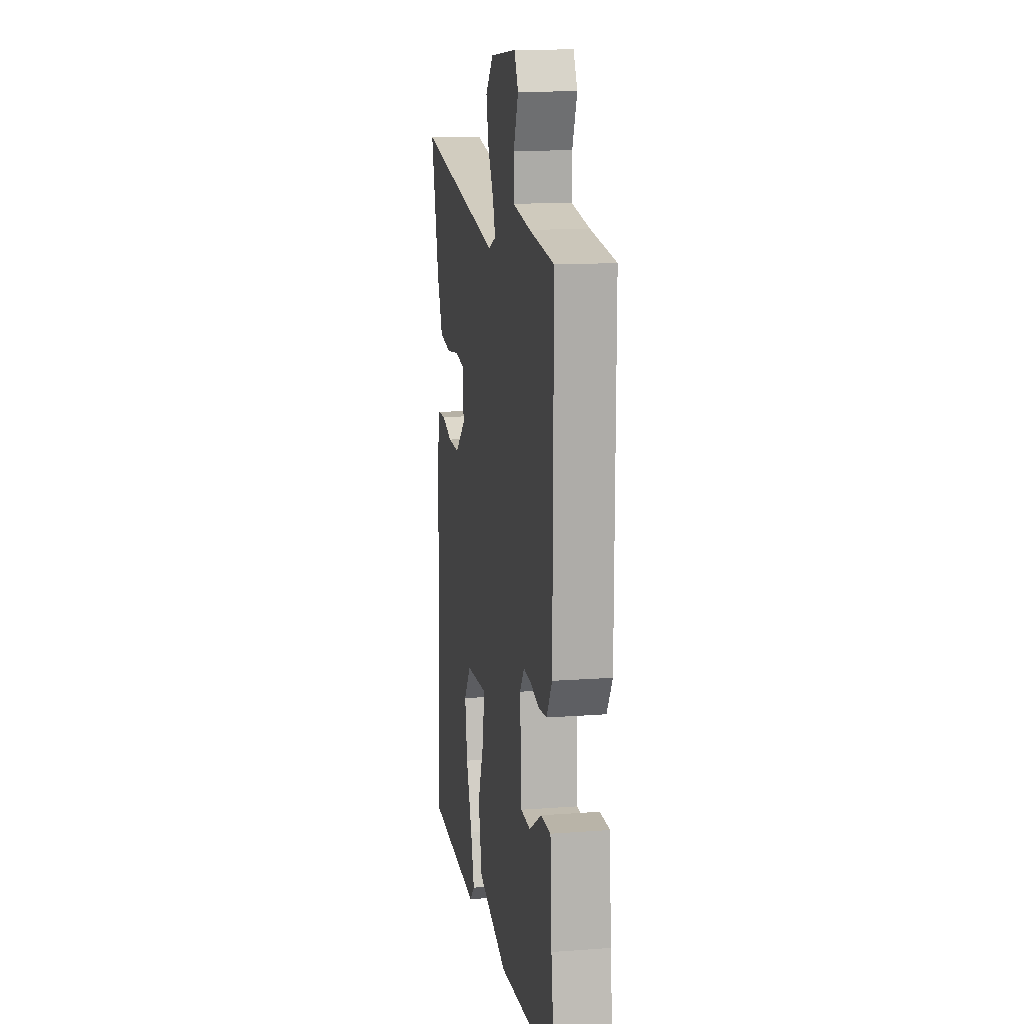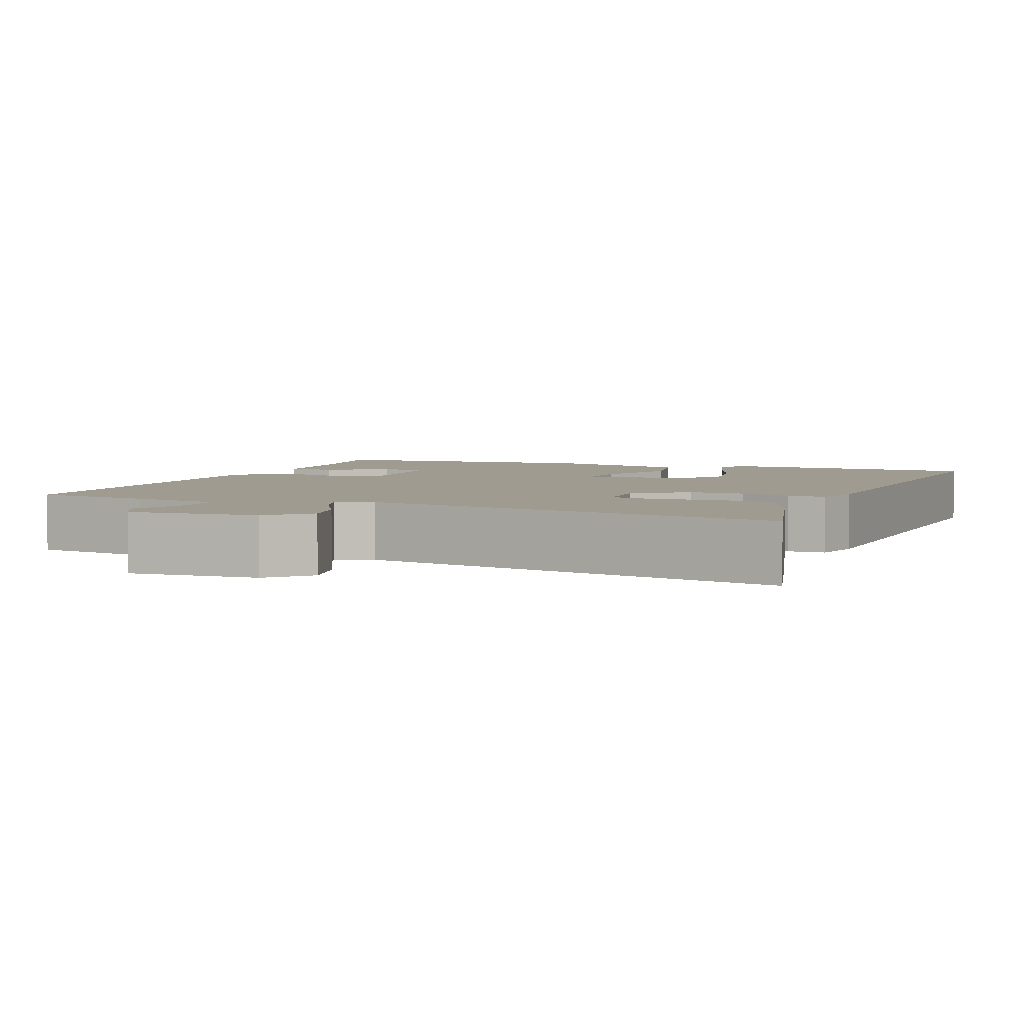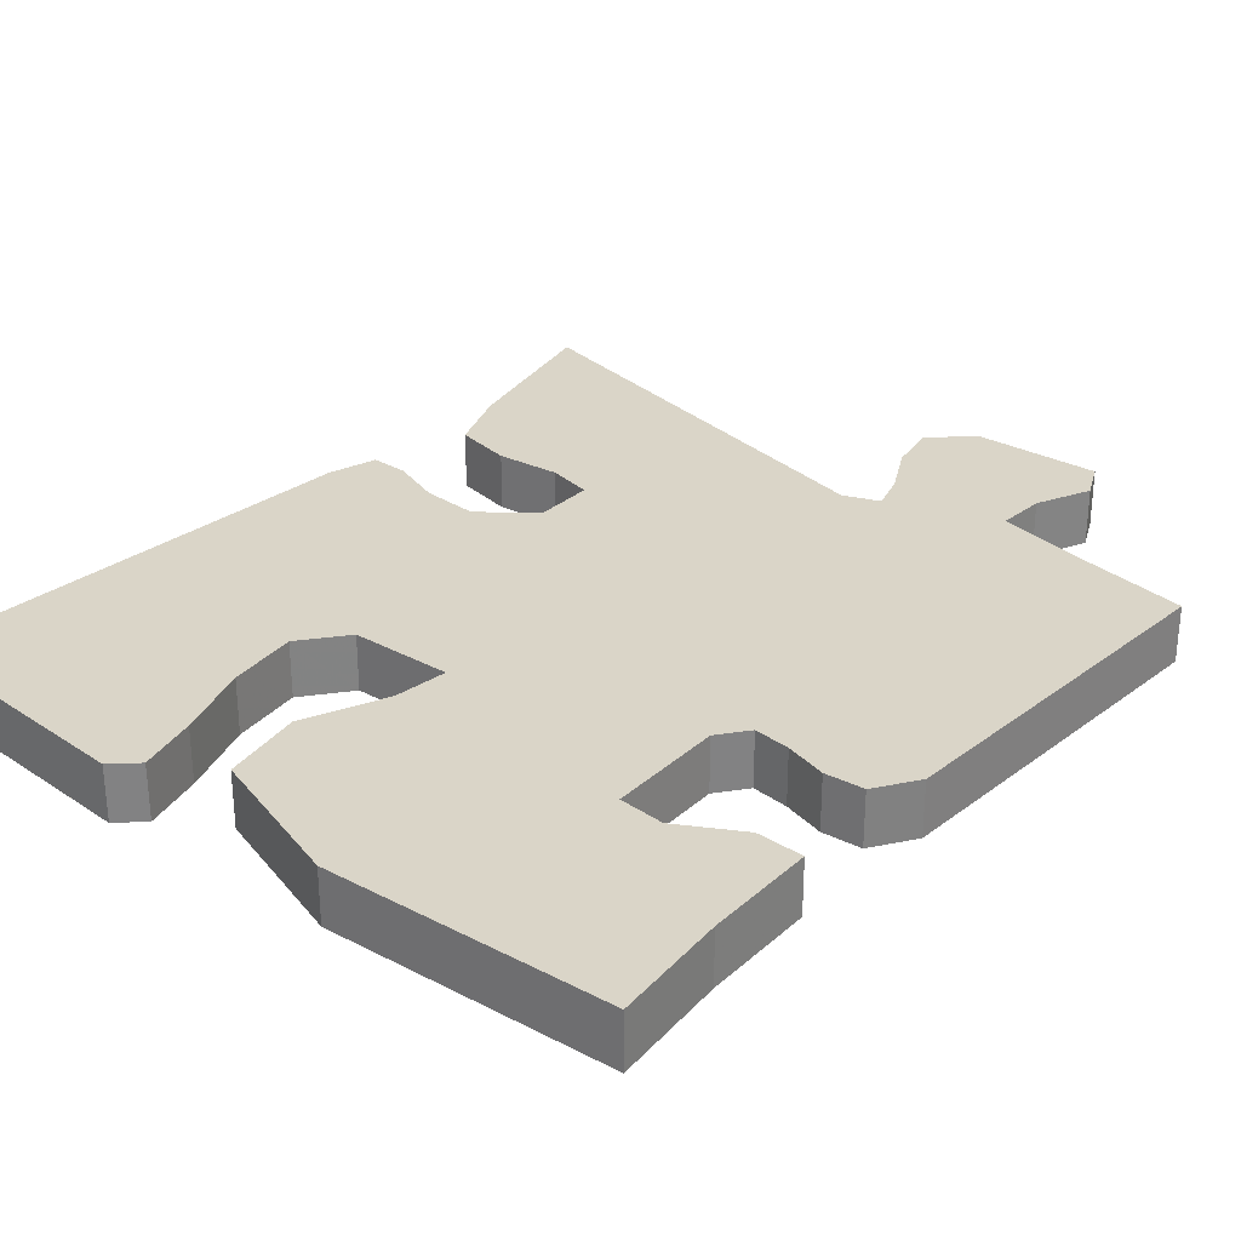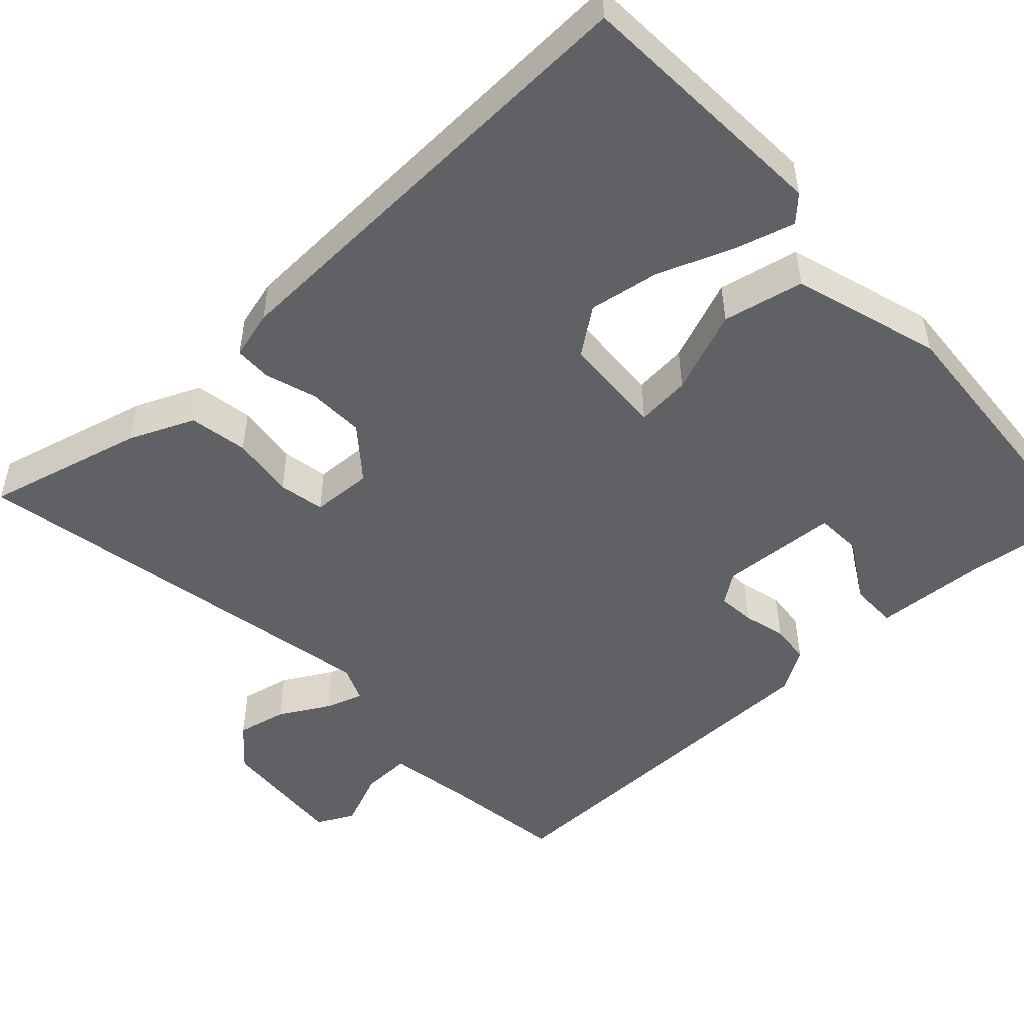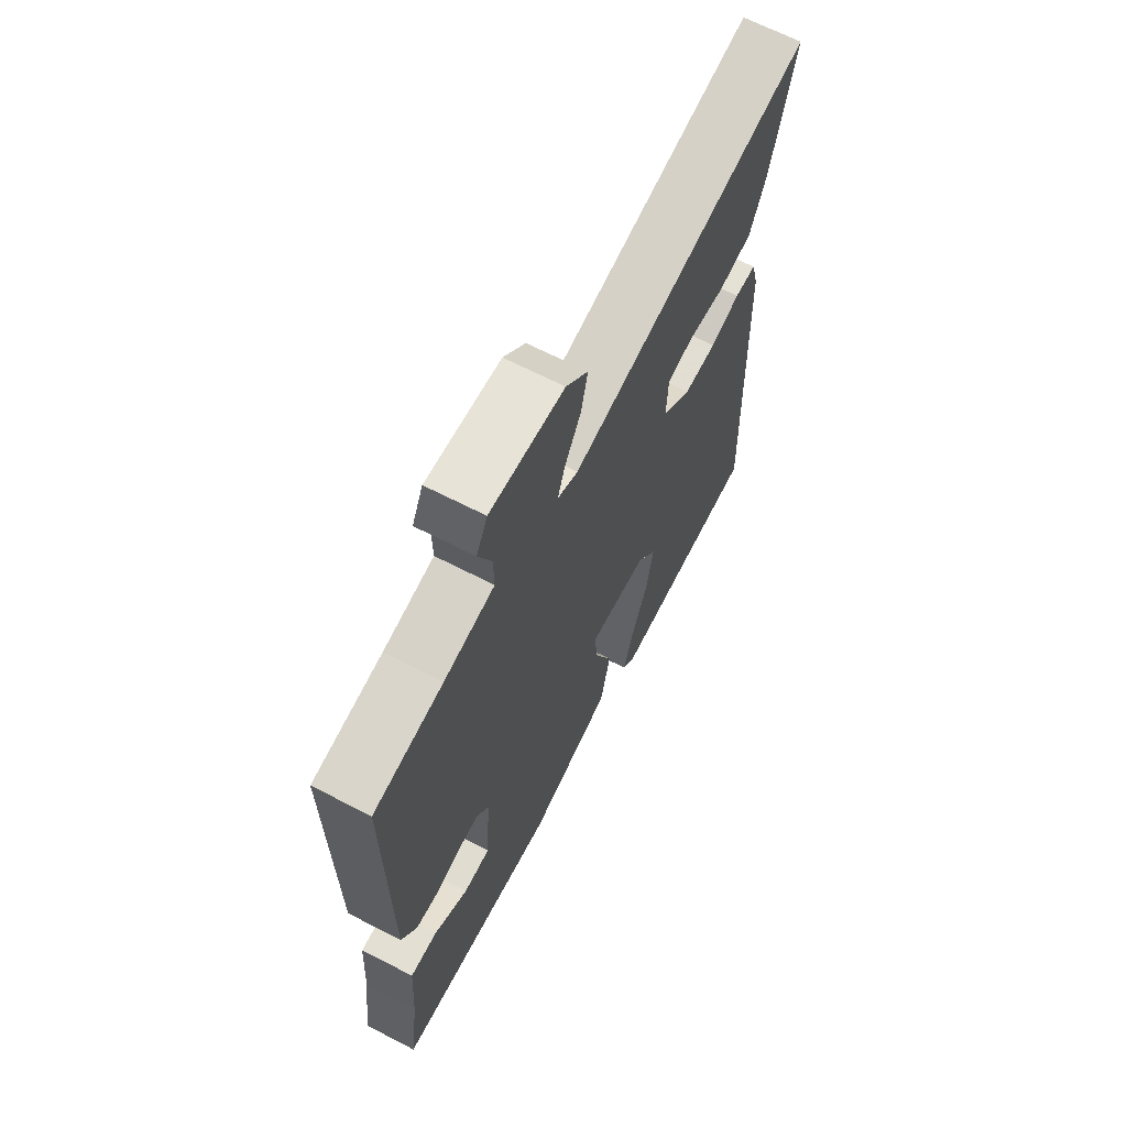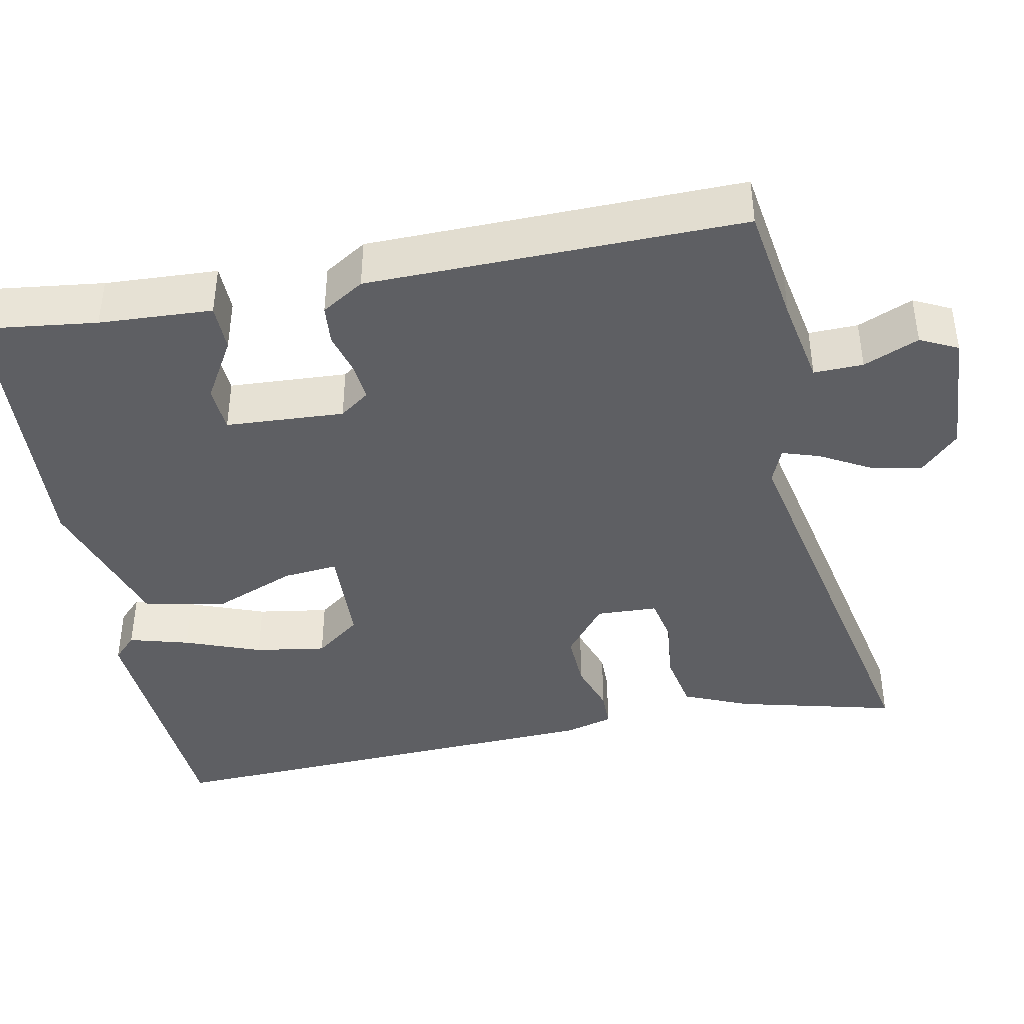
<metadata>
{"format":"obj","ext":"obj","renderer":"f3d","projection":"perspective","resolution":1024,"background":"white","views":[{"elev":13.2,"azim":-99.6,"up":"+Z"},{"elev":4.2,"azim":22.2,"up":"+Y"},{"elev":29.4,"azim":-138.3,"up":"+Y"},{"elev":-50.1,"azim":133.0,"up":"+Y"},{"elev":66.4,"azim":-62.6,"up":"+Z"},{"elev":-41.3,"azim":-78.2,"up":"+Y"}]}
</metadata>
<code>
v -0.463 0.07 0.485
v -0.312 0.07 0.506
v -0.202 0.07 0.525
v -0.203 0.07 0.587
v -0.232 0.07 0.657
v -0.208 0.07 0.704
v -0.046 0.07 0.692
v 0.002 0.07 0.643
v -0.012 0.07 0.58
v -0.048 0.07 0.517
v -0.064 0.07 0.47
v -0.019 0.07 0.451
v 0.517 0.07 0.554
v 0.465 0.07 0.355
v 0.429 0.07 0.273
v 0.355 0.07 0.26
v 0.275 0.07 0.27
v 0.217 0.07 0.259
v 0.213 0.07 0.182
v 0.278 0.07 0.129
v 0.349 0.07 0.131
v 0.414 0.07 0.152
v 0.461 0.07 0.151
v 0.477 0.07 0.09
v 0.496 0.07 -0.49
v 0.166 0.07 -0.507
v 0.136 0.07 -0.477
v 0.158 0.07 -0.402
v 0.195 0.07 -0.307
v 0.21 0.07 -0.218
v 0.167 0.07 -0.16
v 0.038 0.07 -0.153
v 0.044 0.07 -0.222
v 0.085 0.07 -0.327
v 0.063 0.07 -0.429
v -0.124 0.07 -0.486
v -0.484 0.07 -0.459
v -0.464 0.07 -0.312
v -0.455 0.07 -0.17
v -0.395 0.07 -0.17
v -0.319 0.07 -0.216
v -0.26 0.07 -0.213
v -0.25 0.07 -0.064
v -0.277 0.07 -0.026
v -0.324 0.07 -0.03
v -0.378 0.07 -0.044
v -0.428 0.07 -0.039
v -0.461 0.07 0.015
v -0.463 0 0.485
v -0.312 0 0.506
v -0.202 0 0.525
v -0.203 0 0.587
v -0.232 0 0.657
v -0.208 0 0.704
v -0.046 0 0.692
v 0.002 0 0.643
v -0.012 0 0.58
v -0.048 0 0.517
v -0.064 0 0.47
v -0.019 0 0.451
v 0.517 0 0.554
v 0.465 0 0.355
v 0.429 0 0.273
v 0.355 0 0.26
v 0.275 0 0.27
v 0.217 0 0.259
v 0.213 0 0.182
v 0.278 0 0.129
v 0.349 0 0.131
v 0.414 0 0.152
v 0.461 0 0.151
v 0.477 0 0.09
v 0.496 0 -0.49
v 0.166 0 -0.507
v 0.136 0 -0.477
v 0.158 0 -0.402
v 0.195 0 -0.307
v 0.21 0 -0.218
v 0.167 0 -0.16
v 0.038 0 -0.153
v 0.044 0 -0.222
v 0.085 0 -0.327
v 0.063 0 -0.429
v -0.124 0 -0.486
v -0.484 0 -0.459
v -0.464 0 -0.312
v -0.455 0 -0.17
v -0.395 0 -0.17
v -0.319 0 -0.216
v -0.26 0 -0.213
v -0.25 0 -0.064
v -0.277 0 -0.026
v -0.324 0 -0.03
v -0.378 0 -0.044
v -0.428 0 -0.039
v -0.461 0 0.015
f 45 46 47 48
f 44 45 48 1
f 43 44 1 2
f 38 39 40 41
f 38 41 42
f 37 38 42
f 36 37 42
f 33 34 35 36
f 32 33 36 42
f 26 27 28 29
f 26 29 30
f 25 26 30
f 24 25 30 31
f 21 22 23 24
f 20 21 24 31
f 14 15 16 17
f 12 13 14 17
f 11 12 17 18
f 7 8 9 10
f 7 10 11
f 4 5 6 7
f 3 4 7 11
f 43 2 3 11
f 32 42 43 11
f 19 20 31 32
f 11 18 19 32
f 96 95 94 93
f 49 96 93 92
f 50 49 92 91
f 89 88 87 86
f 90 89 86
f 90 86 85
f 90 85 84
f 84 83 82 81
f 90 84 81 80
f 77 76 75 74
f 78 77 74
f 78 74 73
f 79 78 73 72
f 72 71 70 69
f 79 72 69 68
f 65 64 63 62
f 65 62 61 60
f 66 65 60 59
f 58 57 56 55
f 59 58 55
f 55 54 53 52
f 59 55 52 51
f 59 51 50 91
f 59 91 90 80
f 80 79 68 67
f 80 67 66 59
f 1 49 50 2
f 2 50 51 3
f 3 51 52 4
f 4 52 53 5
f 5 53 54 6
f 6 54 55 7
f 7 55 56 8
f 8 56 57 9
f 9 57 58 10
f 10 58 59 11
f 11 59 60 12
f 12 60 61 13
f 13 61 62 14
f 14 62 63 15
f 15 63 64 16
f 16 64 65 17
f 17 65 66 18
f 18 66 67 19
f 19 67 68 20
f 20 68 69 21
f 21 69 70 22
f 22 70 71 23
f 23 71 72 24
f 24 72 73 25
f 25 73 74 26
f 26 74 75 27
f 27 75 76 28
f 28 76 77 29
f 29 77 78 30
f 30 78 79 31
f 31 79 80 32
f 32 80 81 33
f 33 81 82 34
f 34 82 83 35
f 35 83 84 36
f 36 84 85 37
f 37 85 86 38
f 38 86 87 39
f 39 87 88 40
f 40 88 89 41
f 41 89 90 42
f 42 90 91 43
f 43 91 92 44
f 44 92 93 45
f 45 93 94 46
f 46 94 95 47
f 47 95 96 48
f 48 96 49 1

</code>
